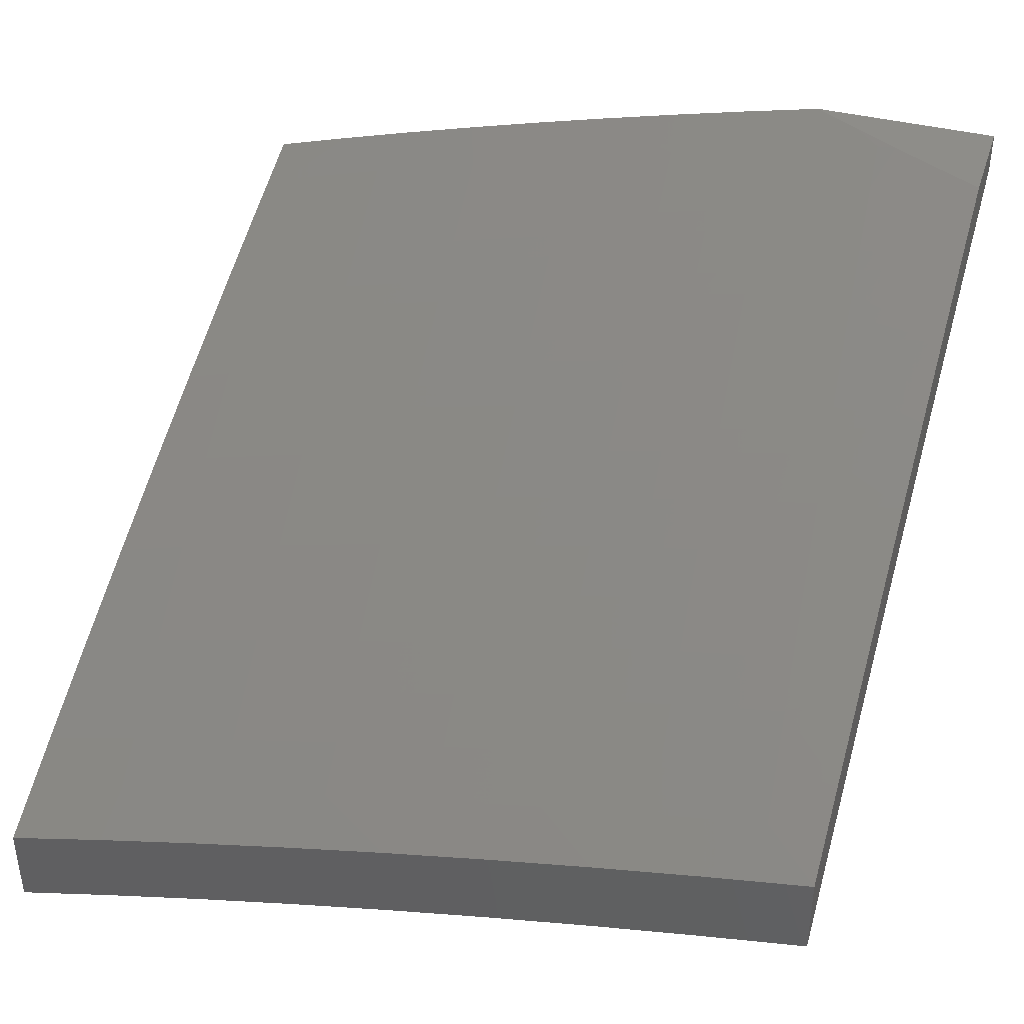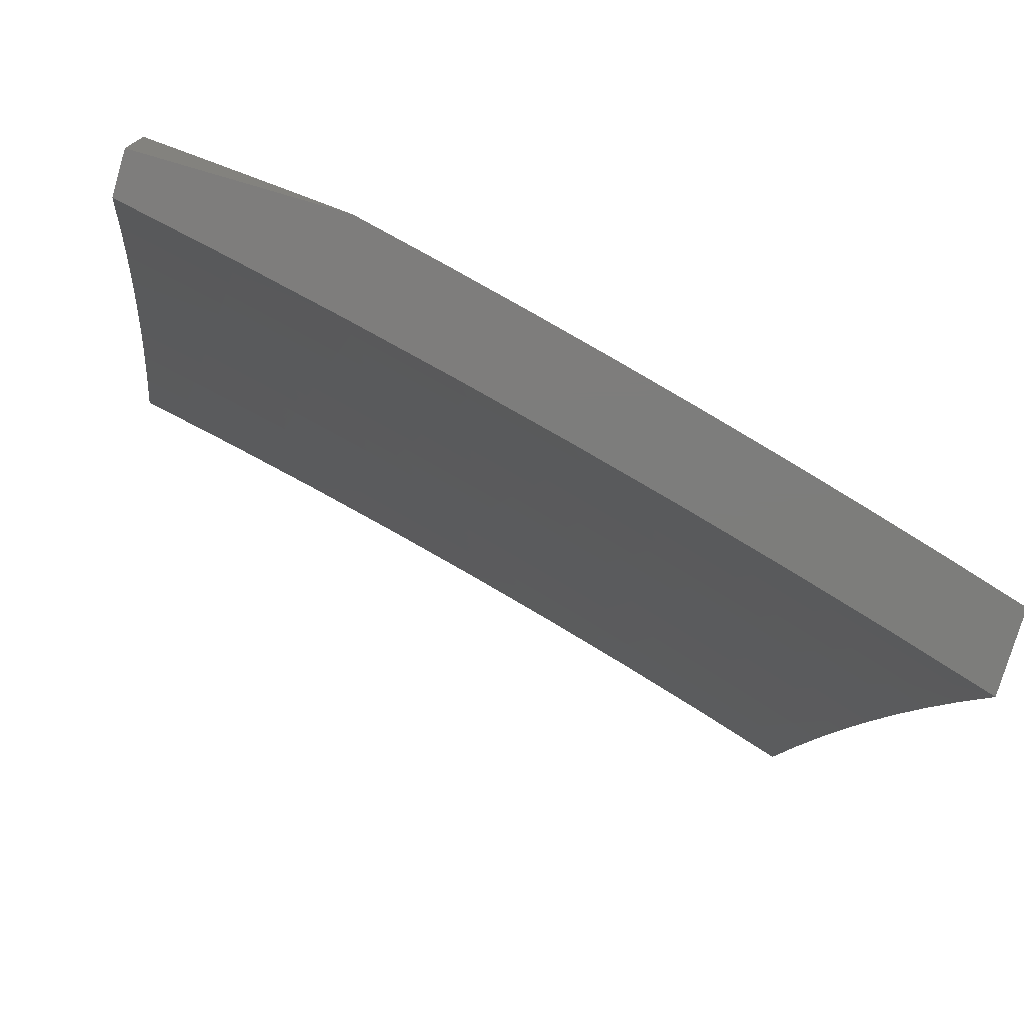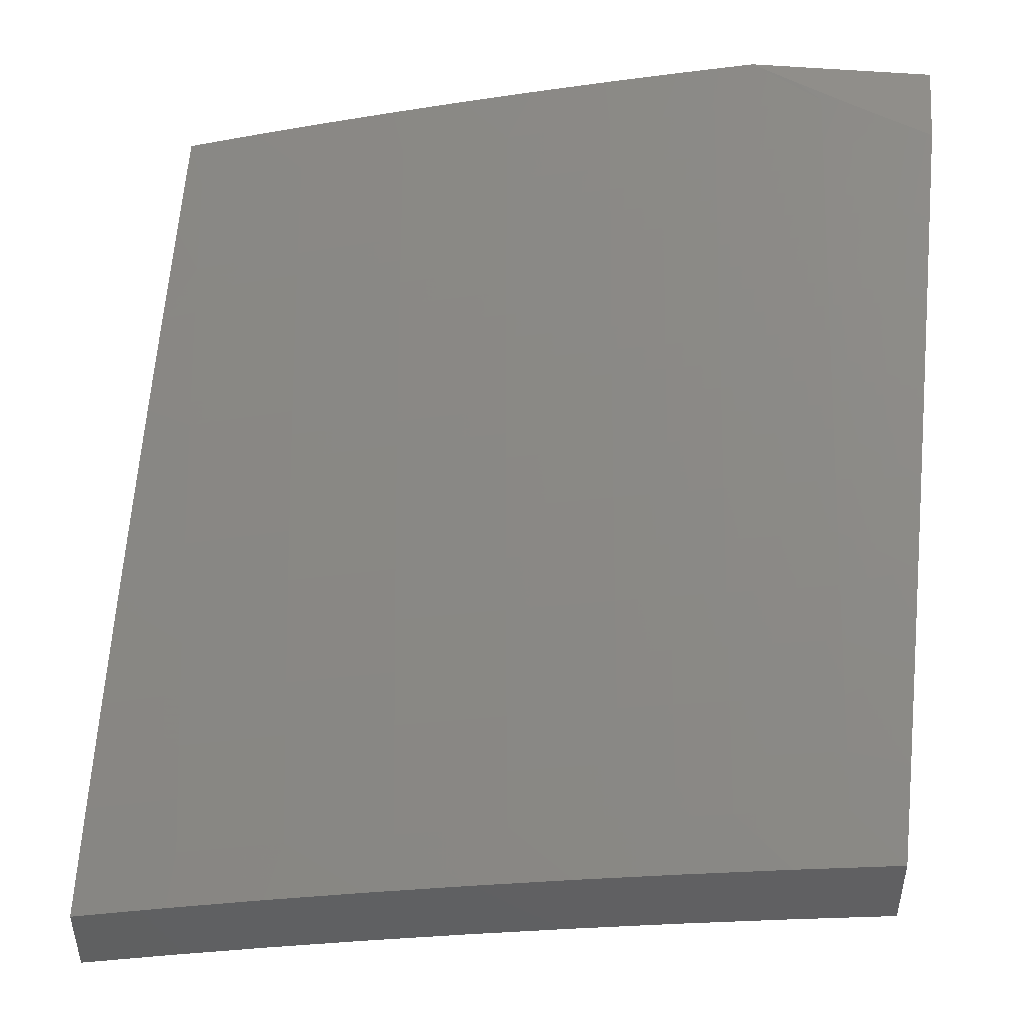
<metadata>
{"format":"stl","ext":"stl","renderer":"f3d","projection":"perspective","resolution":1024,"background":"white","views":[{"elev":40.4,"azim":17.2,"up":"+Y"},{"elev":-76.6,"azim":163.7,"up":"+Z"},{"elev":46.6,"azim":5.7,"up":"+Y"}]}
</metadata>
<code>
# stl→obj: 362 verts, 720 faces
v -2.876 9.742 4
v -2.896 9.713 4.063
v -3 9.707 4
v -2.97 9.692 4.063
v -3 9.659 4.127
v -2.964 9.67 4.126
v -2.957 9.647 4.189
v -2.883 9.669 4.189
v -2.876 9.646 4.252
v -2.803 9.667 4.252
v -2.796 9.644 4.315
v -2.723 9.664 4.315
v -2.716 9.64 4.378
v -2.643 9.659 4.378
v -2.636 9.635 4.44
v -2.563 9.654 4.44
v -2.557 9.63 4.503
v -2.484 9.648 4.503
v -2.478 9.623 4.565
v -2.347 9.654 4.565
v -2.341 9.629 4.628
v -2.211 9.658 4.628
v -2.2 9.606 4.752
v -2.071 9.634 4.752
v -2.059 9.58 4.876
v -2 9.592 4.877
v -2 9.535 5
v -2.822 9.734 4.063
v -2.752 9.777 4
v -2.748 9.754 4.063
v -2.674 9.774 4.063
v -2.668 9.752 4.126
v -2.594 9.771 4.126
v -2.588 9.748 4.189
v -2.515 9.767 4.189
v -2.509 9.744 4.252
v -2.377 9.775 4.252
v -2.371 9.752 4.315
v -2.24 9.781 4.315
v -2.234 9.757 4.378
v -2.103 9.785 4.378
v -2.098 9.761 4.44
v -2 9.805 4.38
v -2 9.754 4.505
v -2.628 9.809 4
v -2.6 9.793 4.063
v -2.52 9.789 4.126
v -2.382 9.798 4.189
v -2.245 9.805 4.252
v -2.108 9.809 4.315
v -2.526 9.811 4.063
v -2.503 9.84 4
v -2.393 9.843 4.063
v -2.378 9.87 4
v -2.261 9.873 4.063
v -2.252 9.898 4
v -2.128 9.901 4.063
v -2.126 9.925 4
v -2 9.95 4
v -2 9.903 4.127
v -2.123 9.879 4.126
v -2.256 9.851 4.126
v -2.388 9.821 4.126
v -2.118 9.856 4.189
v -2 9.855 4.254
v -2.113 9.833 4.252
v -2 9.701 4.63
v -2.087 9.711 4.565
v -2.093 9.736 4.503
v -2.229 9.733 4.44
v -2.365 9.728 4.378
v -2.503 9.72 4.315
v -2.582 9.725 4.252
v -2.662 9.729 4.189
v -2.742 9.732 4.126
v -2.082 9.686 4.628
v -2 9.647 4.754
v -2.126 9.509 5
v -2.187 9.553 4.876
v -2.329 9.577 4.752
v -2.471 9.598 4.628
v -2.55 9.605 4.565
v -2.63 9.611 4.503
v -2.709 9.616 4.44
v -2.789 9.62 4.378
v -2.869 9.623 4.315
v -2.95 9.625 4.252
v -3 9.609 4.254
v -2.252 9.481 5
v -2.316 9.524 4.876
v -2.458 9.546 4.752
v -2.544 9.58 4.628
v -2.623 9.586 4.565
v -2.703 9.592 4.503
v -2.782 9.596 4.44
v -2.862 9.599 4.378
v -2.943 9.602 4.315
v -2.378 9.452 5
v -2.444 9.493 4.876
v -2.53 9.528 4.752
v -2.616 9.561 4.628
v -2.696 9.567 4.565
v -2.775 9.572 4.503
v -2.855 9.576 4.44
v -2.936 9.578 4.378
v -3 9.558 4.38
v -2.503 9.421 5
v -2.516 9.476 4.876
v -2.602 9.51 4.752
v -2.689 9.542 4.628
v -2.768 9.547 4.565
v -2.848 9.551 4.503
v -2.928 9.555 4.44
v -2.588 9.457 4.876
v -2.628 9.388 5
v -2.659 9.438 4.876
v -2.731 9.419 4.876
v -2.746 9.471 4.752
v -2.818 9.451 4.752
v -2.833 9.502 4.628
v -2.906 9.481 4.628
v -2.913 9.506 4.565
v -2.986 9.484 4.565
v -2.994 9.509 4.503
v -3 9.506 4.505
v -2.752 9.354 5
v -2.803 9.398 4.876
v -2.89 9.43 4.752
v -2.978 9.459 4.628
v -3 9.452 4.63
v -2.876 9.318 5
v -2.874 9.378 4.876
v -2.962 9.409 4.752
v -2.946 9.356 4.876
v -3 9.281 5
v -3 9.34 4.877
v -3 9.396 4.754
v -2.89 9.691 4.126
v -2.816 9.712 4.126
v -2.921 9.53 4.503
v -2.841 9.527 4.565
v -2.809 9.689 4.189
v -2.729 9.687 4.252
v -2.649 9.683 4.315
v -2.57 9.678 4.378
v -2.49 9.672 4.44
v -2.354 9.679 4.503
v -2.217 9.684 4.565
v -2.736 9.71 4.189
v -2.761 9.522 4.628
v -2.674 9.491 4.752
v -2.656 9.706 4.252
v -2.576 9.702 4.315
v -2.497 9.697 4.378
v -2.359 9.704 4.44
v -2.223 9.709 4.503
v -2.25 9.828 4.189
v -2.329 9.979 4
v -2.277 9.967 4.063
v -2.232 10 4
v -2.141 9.996 4.063
v -2.175 10 4.033
v -2.117 10 4.066
v -2.136 9.974 4.126
v -2.059 10 4.098
v -2.133 9.963 4.158
v -2 10 4.128
v -2.131 9.951 4.189
v -2 9.958 4.239
v -2.129 9.94 4.22
v -2.126 9.928 4.252
v -2.261 9.9 4.252
v -2.259 9.888 4.283
v -2.326 9.873 4.283
v -2.324 9.862 4.315
v -2.391 9.846 4.315
v -2.388 9.834 4.346
v -2.523 9.802 4.346
v -2.52 9.79 4.377
v -2.66 9.755 4.377
v -2.657 9.743 4.409
v -2.797 9.705 4.409
v -2.794 9.694 4.44
v -2.933 9.654 4.44
v -2.93 9.642 4.471
v -3 9.607 4.505
v -2.926 9.63 4.503
v -2.919 9.606 4.565
v -2.787 9.669 4.503
v -2.78 9.645 4.565
v -2.647 9.707 4.503
v -2.641 9.682 4.565
v -2.508 9.742 4.503
v -2.502 9.718 4.565
v -2.374 9.774 4.503
v -2.368 9.75 4.565
v -2.307 9.79 4.503
v -2.301 9.765 4.565
v -2.24 9.804 4.503
v -2.234 9.78 4.565
v -2.106 9.833 4.503
v -2.1 9.808 4.565
v -2 9.827 4.568
v -2.095 9.783 4.628
v -2 9.781 4.677
v -2.089 9.757 4.69
v -2.084 9.731 4.752
v -2.216 9.703 4.752
v -2.21 9.677 4.814
v -2.277 9.662 4.814
v -2.27 9.636 4.876
v -2.336 9.621 4.876
v -2.33 9.594 4.938
v -2.462 9.562 4.938
v -2.378 9.554 5
v -2.503 9.523 5
v -2.598 9.528 4.938
v -2.628 9.491 5
v -2.735 9.491 4.938
v -2.752 9.457 5
v -2.872 9.452 4.938
v -2.876 9.422 5
v -3 9.385 5
v -3 9.443 4.877
v -2.88 9.479 4.876
v -2.888 9.505 4.814
v -2.75 9.544 4.814
v -2.758 9.57 4.752
v -2.62 9.607 4.752
v -2.627 9.632 4.69
v -2.489 9.667 4.69
v -2.495 9.693 4.628
v -2.362 9.724 4.628
v -2.345 9.952 4.063
v -2.425 9.957 4
v -2.413 9.937 4.063
v -2.522 9.934 4
v -2.55 9.904 4.063
v -2.618 9.91 4
v -2.691 9.868 4.063
v -2.714 9.886 4
v -2.809 9.86 4
v -2.833 9.83 4.063
v -2.905 9.833 4
v -2.975 9.79 4.063
v -3 9.806 4
v -3 9.759 4.127
v -3 9.71 4.254
v -2.961 9.746 4.189
v -2.965 9.757 4.158
v -2.968 9.768 4.126
v -2.827 9.808 4.126
v -3 9.659 4.38
v -2.947 9.701 4.315
v -2.951 9.712 4.283
v -2.954 9.724 4.252
v -2.814 9.764 4.252
v -2.817 9.775 4.22
v -2.676 9.813 4.22
v -2.679 9.824 4.189
v -2.538 9.86 4.189
v -2.541 9.871 4.158
v -2.405 9.903 4.158
v -2.408 9.915 4.126
v -2.34 9.93 4.126
v -2.937 9.666 4.409
v -2.94 9.678 4.377
v -2.8 9.717 4.377
v -2.804 9.729 4.346
v -2.664 9.767 4.346
v -2.667 9.778 4.315
v -2.526 9.814 4.315
v -2.529 9.825 4.283
v -2.394 9.858 4.283
v -2.397 9.869 4.252
v -2.329 9.885 4.252
v -2.332 9.896 4.22
v -2.264 9.911 4.22
v -2.267 9.923 4.189
v -3 9.554 4.63
v -2.911 9.581 4.628
v -2.772 9.62 4.628
v -2.634 9.657 4.628
v -2.903 9.556 4.69
v -3 9.499 4.754
v -2.896 9.531 4.752
v -2.252 9.583 5
v -2.264 9.609 4.938
v -2.204 9.65 4.876
v -2.078 9.705 4.814
v -2 9.734 4.785
v -2.198 9.623 4.938
v -2.126 9.61 5
v -2.067 9.651 4.938
v -2 9.636 5
v -2 9.685 4.893
v -2.073 9.678 4.876
v -2 9.872 4.459
v -2.108 9.845 4.471
v -2.242 9.817 4.471
v -2.31 9.802 4.471
v -2.377 9.786 4.471
v -2.511 9.754 4.471
v -2.651 9.719 4.471
v -2.79 9.682 4.471
v -2 9.916 4.349
v -2.113 9.869 4.409
v -2.111 9.857 4.44
v -2.124 9.917 4.283
v -2.121 9.905 4.315
v -2.119 9.893 4.346
v -2.253 9.865 4.346
v -2.251 9.853 4.377
v -2.318 9.838 4.377
v -2.315 9.826 4.409
v -2.383 9.811 4.409
v -2.38 9.799 4.44
v -2.514 9.766 4.44
v -2.272 9.945 4.126
v -2.269 9.934 4.158
v -2.337 9.919 4.158
v -2.334 9.908 4.189
v -2.4 9.881 4.22
v -2.532 9.837 4.252
v -2.67 9.79 4.283
v -2.807 9.741 4.315
v -2.944 9.689 4.346
v -2.256 9.877 4.315
v -2.321 9.85 4.346
v -2.385 9.822 4.377
v -2.517 9.778 4.409
v -2.654 9.731 4.44
v -2.248 9.841 4.409
v -2.116 9.881 4.377
v -2.245 9.829 4.44
v -2.312 9.814 4.44
v -2.228 9.755 4.628
v -2.295 9.74 4.628
v -2.222 9.729 4.69
v -2.289 9.714 4.69
v -2.355 9.699 4.69
v -2.283 9.688 4.752
v -2.343 9.647 4.814
v -2.468 9.589 4.876
v -2.402 9.892 4.189
v -2.349 9.673 4.752
v -2.482 9.642 4.752
v -2.544 9.882 4.126
v -2.685 9.846 4.126
v -2.682 9.835 4.158
v -2.82 9.786 4.189
v -2.958 9.735 4.22
v -2.535 9.848 4.22
v -2.673 9.801 4.252
v -2.81 9.752 4.283
v -2.475 9.615 4.814
v -2.606 9.554 4.876
v -2.613 9.581 4.814
v -2.823 9.797 4.158
v -2.765 9.595 4.69
v -2.743 9.517 4.876
v -2 10 4
f 1 2 3
f 3 2 4
f 3 4 5
f 5 4 6
f 5 6 7
f 7 6 8
f 7 8 9
f 9 8 10
f 9 10 11
f 11 10 12
f 11 12 13
f 13 12 14
f 13 14 15
f 15 14 16
f 15 16 17
f 17 16 18
f 17 18 19
f 19 18 20
f 19 20 21
f 21 20 22
f 21 22 23
f 23 22 24
f 23 24 25
f 25 24 26
f 25 26 27
f 2 1 28
f 28 1 29
f 28 29 30
f 30 29 31
f 30 31 32
f 32 31 33
f 32 33 34
f 34 33 35
f 34 35 36
f 36 35 37
f 36 37 38
f 38 37 39
f 38 39 40
f 40 39 41
f 40 41 42
f 42 41 43
f 42 43 44
f 29 45 31
f 31 45 46
f 31 46 33
f 33 46 47
f 33 47 35
f 35 47 48
f 35 48 37
f 37 48 49
f 37 49 39
f 39 49 50
f 39 50 41
f 41 50 43
f 46 45 51
f 51 45 52
f 51 52 53
f 53 52 54
f 53 54 55
f 55 54 56
f 55 56 57
f 57 56 58
f 57 58 59
f 59 60 57
f 57 60 61
f 57 61 55
f 55 61 62
f 55 62 53
f 53 62 63
f 53 63 51
f 51 63 47
f 51 47 46
f 61 60 64
f 64 60 65
f 64 65 66
f 66 65 50
f 66 50 49
f 65 43 50
f 67 68 44
f 44 68 69
f 44 69 42
f 42 69 70
f 42 70 40
f 40 70 71
f 40 71 38
f 38 71 72
f 38 72 36
f 36 72 73
f 36 73 34
f 34 73 74
f 34 74 32
f 32 74 75
f 32 75 30
f 30 75 28
f 68 67 76
f 76 67 77
f 76 77 24
f 24 77 26
f 27 78 25
f 25 78 79
f 25 79 23
f 23 79 80
f 23 80 21
f 21 80 81
f 21 81 19
f 19 81 82
f 19 82 17
f 17 82 83
f 17 83 15
f 15 83 84
f 15 84 13
f 13 84 85
f 13 85 11
f 11 85 86
f 11 86 9
f 9 86 87
f 9 87 7
f 7 87 88
f 7 88 5
f 78 89 79
f 79 89 90
f 79 90 80
f 80 90 91
f 80 91 81
f 81 91 92
f 81 92 82
f 82 92 93
f 82 93 83
f 83 93 94
f 83 94 84
f 84 94 95
f 84 95 85
f 85 95 96
f 85 96 86
f 86 96 97
f 86 97 87
f 87 97 88
f 89 98 90
f 90 98 99
f 90 99 91
f 91 99 100
f 91 100 92
f 92 100 101
f 92 101 93
f 93 101 102
f 93 102 94
f 94 102 103
f 94 103 95
f 95 103 104
f 95 104 96
f 96 104 105
f 96 105 97
f 97 105 106
f 97 106 88
f 98 107 99
f 99 107 108
f 99 108 100
f 100 108 109
f 100 109 101
f 101 109 110
f 101 110 102
f 102 110 111
f 102 111 103
f 103 111 112
f 103 112 104
f 104 112 113
f 104 113 105
f 105 113 106
f 108 107 114
f 114 107 115
f 114 115 116
f 116 115 117
f 116 117 118
f 118 117 119
f 118 119 120
f 120 119 121
f 120 121 122
f 122 121 123
f 122 123 124
f 124 123 125
f 124 125 106
f 115 126 117
f 117 126 127
f 117 127 119
f 119 127 128
f 119 128 121
f 121 128 129
f 121 129 123
f 123 129 130
f 123 130 125
f 126 131 127
f 127 131 132
f 127 132 128
f 128 132 133
f 128 133 129
f 129 133 130
f 132 131 134
f 134 131 135
f 134 135 136
f 136 137 134
f 134 137 133
f 134 133 132
f 137 130 133
f 6 4 138
f 138 4 2
f 138 2 139
f 139 2 28
f 139 28 75
f 124 106 113
f 122 124 140
f 140 124 113
f 140 113 112
f 122 140 141
f 141 140 112
f 141 112 111
f 139 142 138
f 138 142 8
f 138 8 6
f 8 142 10
f 10 142 143
f 10 143 12
f 12 143 144
f 12 144 14
f 14 144 145
f 14 145 16
f 16 145 146
f 16 146 18
f 18 146 147
f 18 147 20
f 20 147 148
f 20 148 22
f 22 148 76
f 22 76 24
f 142 139 149
f 149 139 75
f 149 75 74
f 111 150 141
f 141 150 120
f 141 120 122
f 120 150 118
f 118 150 151
f 118 151 116
f 116 151 114
f 151 150 110
f 110 150 111
f 74 152 149
f 149 152 143
f 149 143 142
f 143 152 144
f 144 152 153
f 144 153 145
f 145 153 154
f 145 154 146
f 146 154 155
f 146 155 147
f 147 155 156
f 147 156 148
f 148 156 68
f 148 68 76
f 153 152 73
f 73 152 74
f 151 110 109
f 108 114 109
f 109 114 151
f 154 153 72
f 72 153 73
f 47 63 48
f 48 63 157
f 48 157 49
f 49 157 66
f 157 63 62
f 154 72 71
f 154 71 155
f 155 71 70
f 155 70 156
f 156 70 69
f 156 69 68
f 61 64 62
f 62 64 157
f 64 66 157
f 158 159 160
f 160 159 161
f 160 161 162
f 162 161 163
f 163 161 164
f 163 164 165
f 165 164 166
f 165 166 167
f 167 166 168
f 167 168 169
f 169 168 170
f 169 170 171
f 171 170 172
f 171 172 173
f 173 172 174
f 173 174 175
f 175 174 176
f 175 176 177
f 177 176 178
f 177 178 179
f 179 178 180
f 179 180 181
f 181 180 182
f 181 182 183
f 183 182 184
f 183 184 185
f 185 184 186
f 185 186 187
f 187 186 188
f 187 188 189
f 189 188 190
f 189 190 191
f 191 190 192
f 191 192 193
f 193 192 194
f 193 194 195
f 195 194 196
f 195 196 197
f 197 196 198
f 197 198 199
f 199 198 200
f 199 200 201
f 201 200 202
f 201 202 203
f 203 202 204
f 203 204 205
f 205 204 206
f 205 206 207
f 207 206 208
f 207 208 209
f 209 208 210
f 209 210 211
f 211 210 212
f 211 212 213
f 213 212 214
f 213 214 215
f 215 214 216
f 216 214 217
f 216 217 218
f 218 217 219
f 218 219 220
f 220 219 221
f 220 221 222
f 222 221 223
f 223 221 224
f 224 221 225
f 224 225 226
f 226 225 227
f 226 227 228
f 228 227 229
f 228 229 230
f 230 229 231
f 230 231 232
f 232 231 233
f 232 233 196
f 196 233 198
f 159 158 234
f 234 158 235
f 234 235 236
f 236 235 237
f 236 237 238
f 238 237 239
f 238 239 240
f 240 239 241
f 240 241 242
f 240 242 243
f 243 242 244
f 243 244 245
f 245 244 246
f 245 246 247
f 248 249 247
f 247 249 250
f 247 250 251
f 251 250 252
f 251 252 243
f 243 252 240
f 253 254 248
f 248 254 255
f 248 255 256
f 256 255 257
f 256 257 258
f 258 257 259
f 258 259 260
f 260 259 261
f 260 261 262
f 262 261 263
f 262 263 264
f 264 263 265
f 264 265 234
f 234 265 159
f 186 184 253
f 253 184 266
f 253 266 267
f 267 266 268
f 267 268 269
f 269 268 270
f 269 270 271
f 271 270 272
f 271 272 273
f 273 272 274
f 273 274 275
f 275 274 276
f 275 276 277
f 277 276 278
f 277 278 279
f 279 278 168
f 279 168 166
f 186 280 188
f 188 280 281
f 188 281 190
f 190 281 282
f 190 282 192
f 192 282 283
f 192 283 194
f 194 283 232
f 194 232 196
f 281 280 284
f 284 280 285
f 284 285 286
f 286 285 226
f 286 226 228
f 285 224 226
f 215 287 213
f 213 287 288
f 213 288 211
f 211 288 289
f 211 289 209
f 209 289 290
f 209 290 207
f 207 290 291
f 207 291 205
f 288 287 292
f 292 287 293
f 292 293 294
f 294 293 295
f 294 295 296
f 291 290 296
f 296 290 297
f 296 297 294
f 294 297 292
f 203 298 201
f 201 298 299
f 201 299 199
f 199 299 300
f 199 300 197
f 197 300 301
f 197 301 195
f 195 301 302
f 195 302 193
f 193 302 303
f 193 303 191
f 191 303 304
f 191 304 189
f 189 304 305
f 189 305 187
f 187 305 185
f 306 307 298
f 298 307 308
f 298 308 299
f 299 308 300
f 169 309 306
f 306 309 310
f 306 310 311
f 311 310 312
f 311 312 313
f 313 312 314
f 313 314 315
f 315 314 316
f 315 316 317
f 317 316 318
f 317 318 303
f 303 318 304
f 264 234 236
f 164 161 319
f 319 161 159
f 319 159 265
f 166 164 320
f 320 164 319
f 320 319 321
f 321 319 265
f 321 265 263
f 166 320 279
f 279 320 322
f 279 322 277
f 277 322 323
f 277 323 275
f 275 323 324
f 275 324 273
f 273 324 325
f 273 325 271
f 271 325 326
f 271 326 269
f 269 326 327
f 269 327 267
f 267 327 253
f 322 320 321
f 170 168 278
f 170 278 172
f 172 278 276
f 172 276 174
f 174 276 274
f 174 274 176
f 176 274 272
f 176 272 178
f 178 272 270
f 178 270 180
f 180 270 268
f 180 268 182
f 182 268 266
f 182 266 184
f 310 309 328
f 328 309 173
f 328 173 175
f 310 328 312
f 312 328 329
f 312 329 314
f 314 329 330
f 314 330 316
f 316 330 331
f 316 331 318
f 318 331 332
f 318 332 304
f 304 332 305
f 329 328 175
f 313 333 334
f 334 333 307
f 334 307 306
f 308 307 335
f 335 307 333
f 335 333 336
f 336 333 315
f 336 315 317
f 333 313 315
f 301 300 335
f 335 300 308
f 301 335 336
f 204 202 337
f 337 202 200
f 337 200 338
f 338 200 198
f 338 198 233
f 206 204 339
f 339 204 337
f 339 337 340
f 340 337 338
f 340 338 341
f 341 338 233
f 341 233 231
f 206 339 208
f 208 339 342
f 208 342 210
f 210 342 343
f 210 343 212
f 212 343 344
f 212 344 214
f 214 344 217
f 342 339 340
f 297 290 289
f 288 292 289
f 289 292 297
f 306 311 334
f 334 311 313
f 169 171 309
f 309 171 173
f 322 321 345
f 345 321 263
f 345 263 261
f 330 329 177
f 177 329 175
f 302 301 336
f 302 336 317
f 342 340 346
f 346 340 341
f 346 341 347
f 347 341 231
f 347 231 229
f 264 236 348
f 348 236 238
f 348 238 349
f 349 238 240
f 349 240 252
f 264 348 262
f 262 348 350
f 262 350 260
f 260 350 351
f 260 351 258
f 258 351 352
f 258 352 256
f 256 352 248
f 350 348 349
f 261 353 345
f 345 353 323
f 345 323 322
f 323 353 324
f 324 353 354
f 324 354 325
f 325 354 355
f 325 355 326
f 326 355 254
f 326 254 327
f 327 254 253
f 354 353 259
f 259 353 261
f 330 177 179
f 330 179 331
f 331 179 181
f 331 181 332
f 332 181 183
f 332 183 305
f 305 183 185
f 302 317 303
f 230 232 283
f 347 356 346
f 346 356 343
f 346 343 342
f 343 356 344
f 344 356 357
f 344 357 217
f 217 357 219
f 356 347 358
f 358 347 229
f 358 229 227
f 350 349 359
f 359 349 252
f 359 252 250
f 355 354 257
f 257 354 259
f 230 283 360
f 360 283 282
f 360 282 284
f 284 282 281
f 356 358 357
f 357 358 361
f 357 361 219
f 219 361 221
f 361 358 227
f 350 359 351
f 351 359 249
f 351 249 352
f 352 249 248
f 249 359 250
f 254 355 255
f 255 355 257
f 286 228 360
f 360 228 230
f 286 360 284
f 221 361 225
f 225 361 227
f 247 251 245
f 245 251 243
f 27 26 295
f 295 26 296
f 296 26 77
f 296 77 291
f 291 77 67
f 291 67 205
f 205 67 44
f 205 44 203
f 203 44 43
f 203 43 298
f 298 43 65
f 298 65 306
f 306 65 60
f 306 60 169
f 169 60 167
f 167 60 59
f 167 59 362
f 362 59 160
f 160 59 58
f 160 58 158
f 158 58 56
f 158 56 235
f 235 56 237
f 237 56 54
f 237 54 239
f 239 54 52
f 239 52 241
f 241 52 45
f 241 45 242
f 242 45 244
f 244 45 29
f 244 29 246
f 246 29 1
f 246 1 3
f 135 131 223
f 223 131 126
f 223 126 222
f 222 126 115
f 222 115 220
f 220 115 107
f 220 107 218
f 218 107 98
f 218 98 216
f 216 98 89
f 216 89 215
f 215 89 78
f 215 78 287
f 287 78 293
f 293 78 27
f 293 27 295
f 246 3 247
f 247 3 5
f 247 5 248
f 248 5 88
f 248 88 253
f 253 88 106
f 253 106 186
f 186 106 125
f 186 125 280
f 280 125 130
f 280 130 285
f 285 130 137
f 285 137 224
f 224 137 136
f 224 136 223
f 223 136 135
f 160 162 362
f 362 162 163
f 362 163 165
f 165 167 362

</code>
